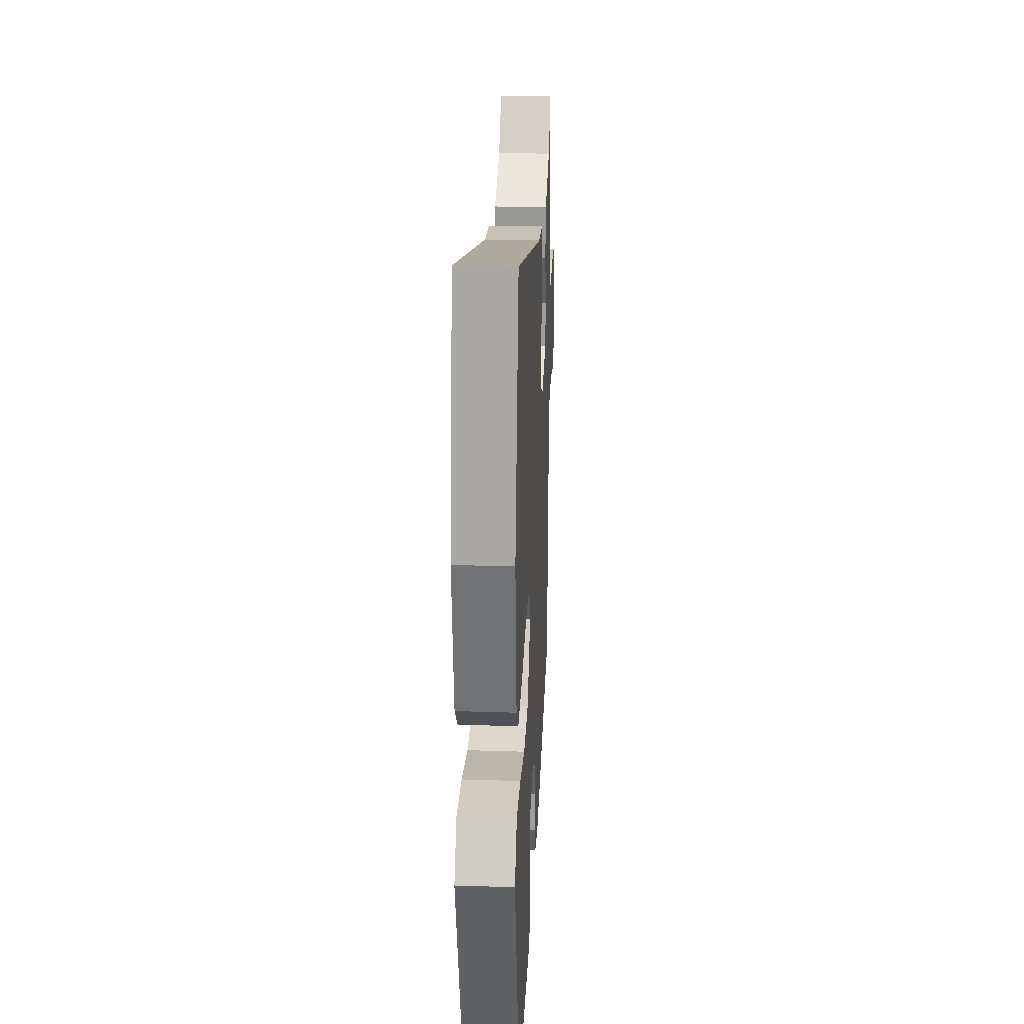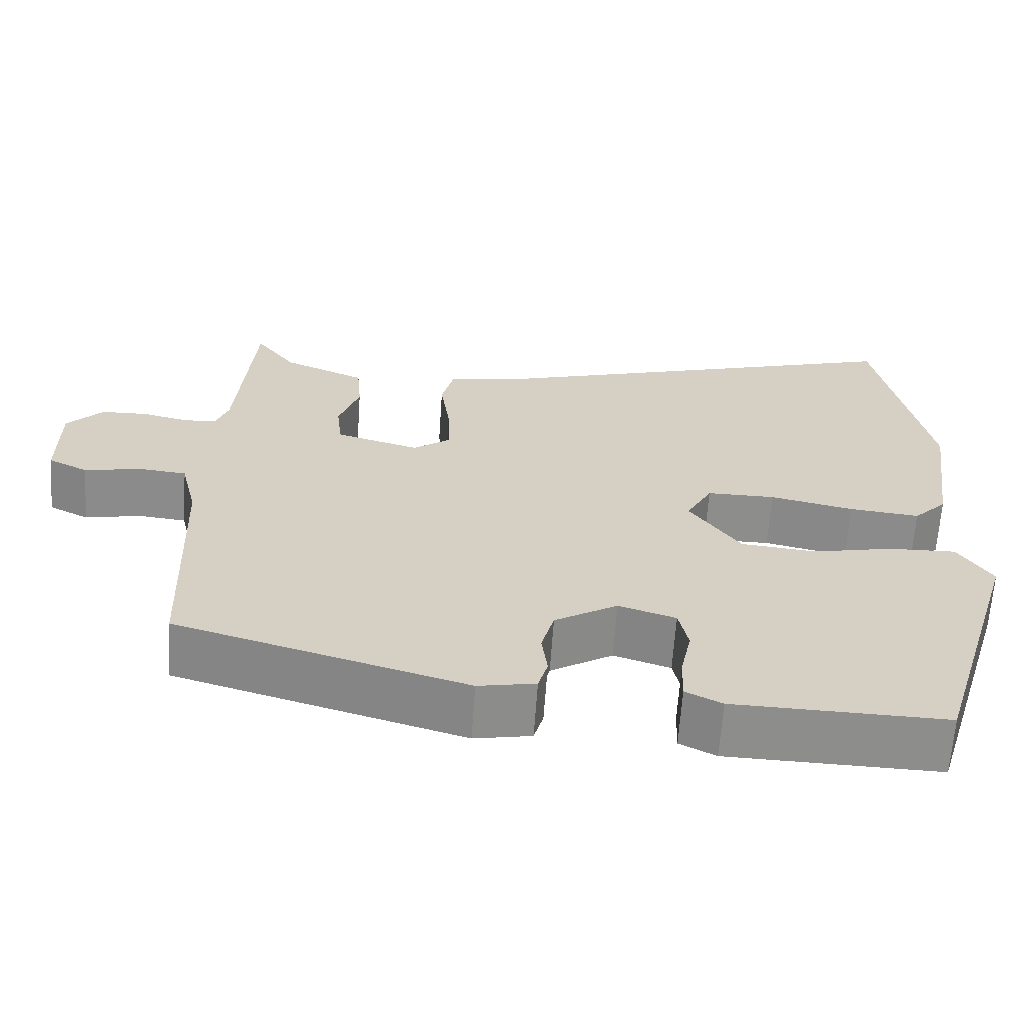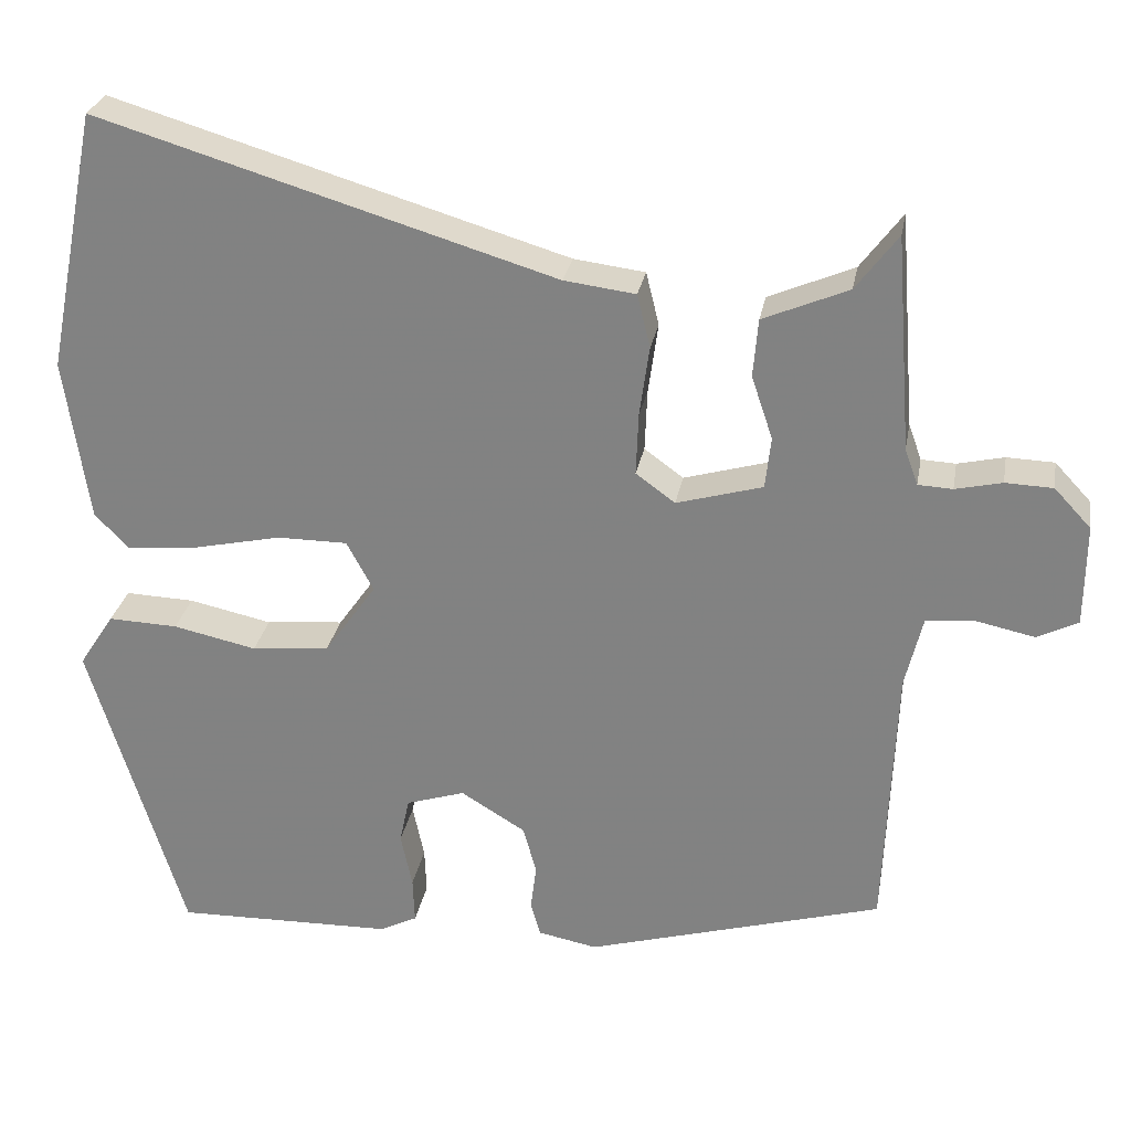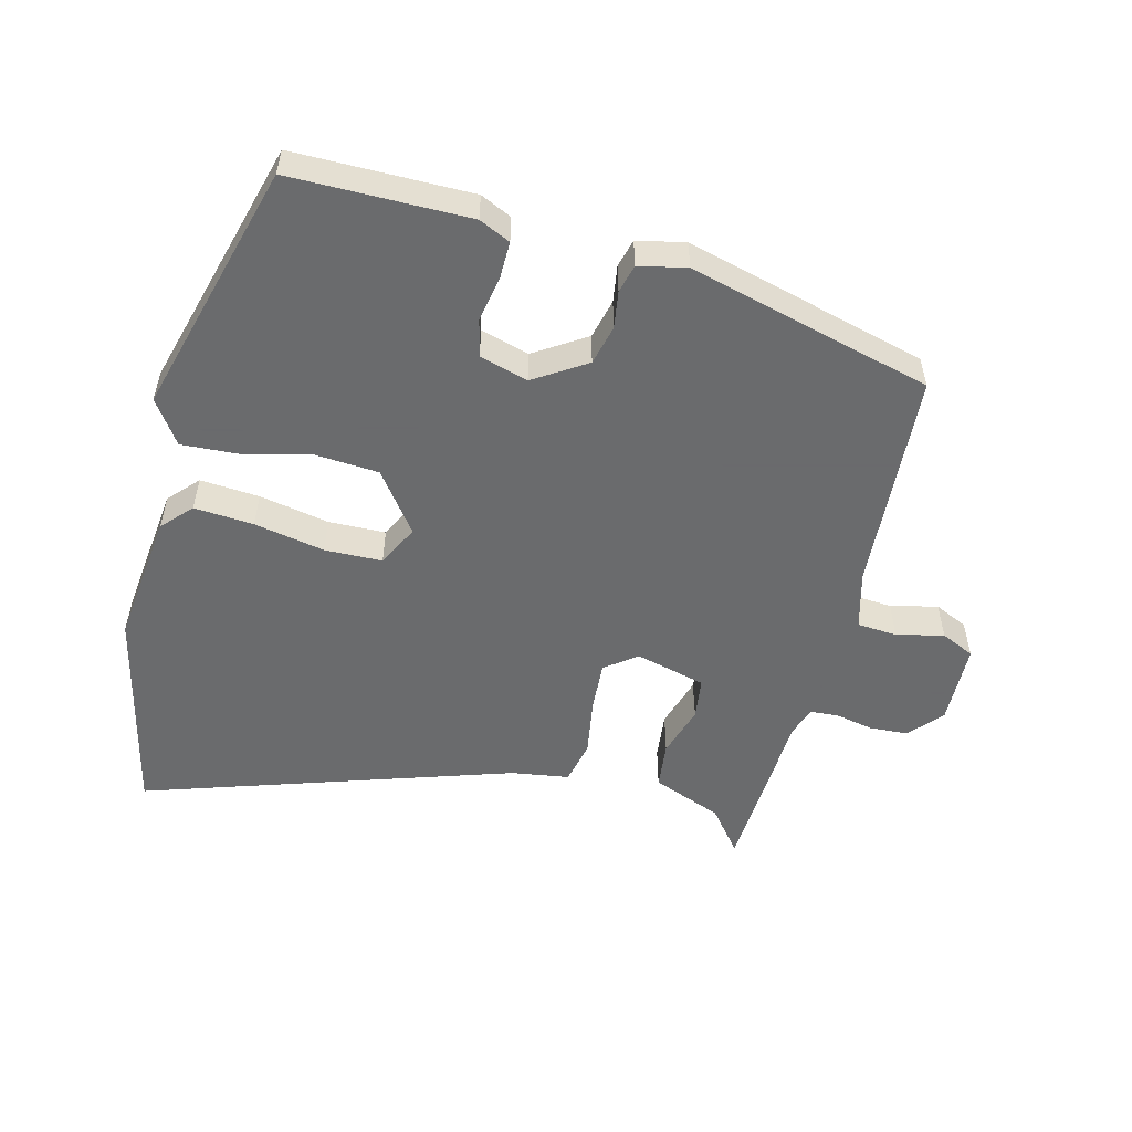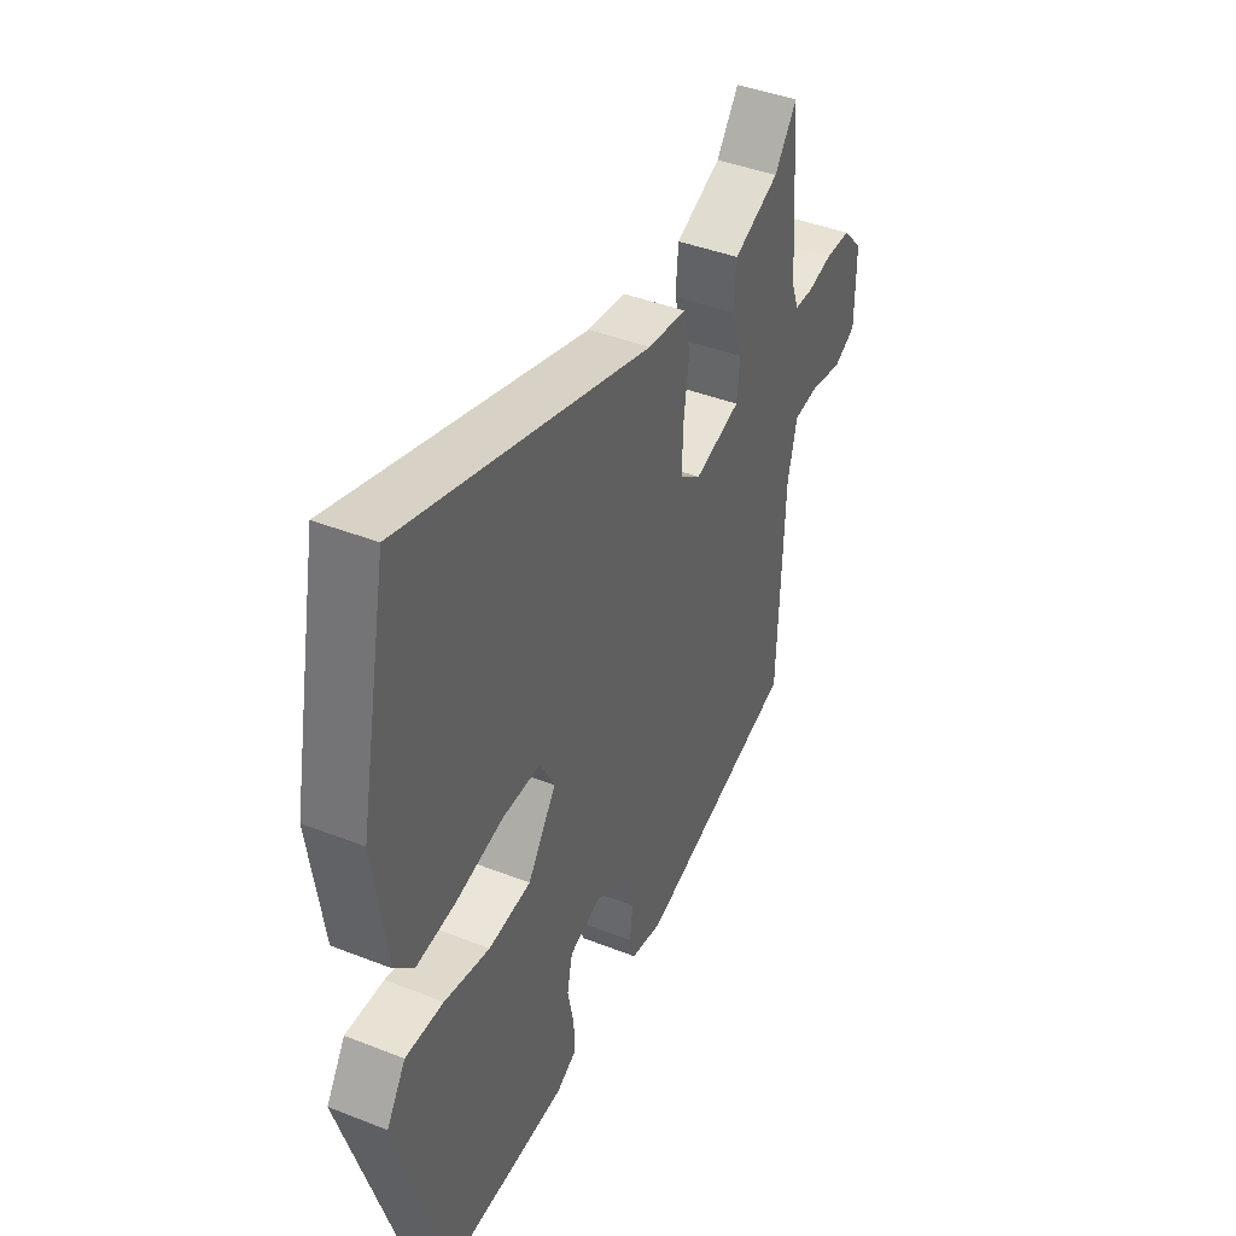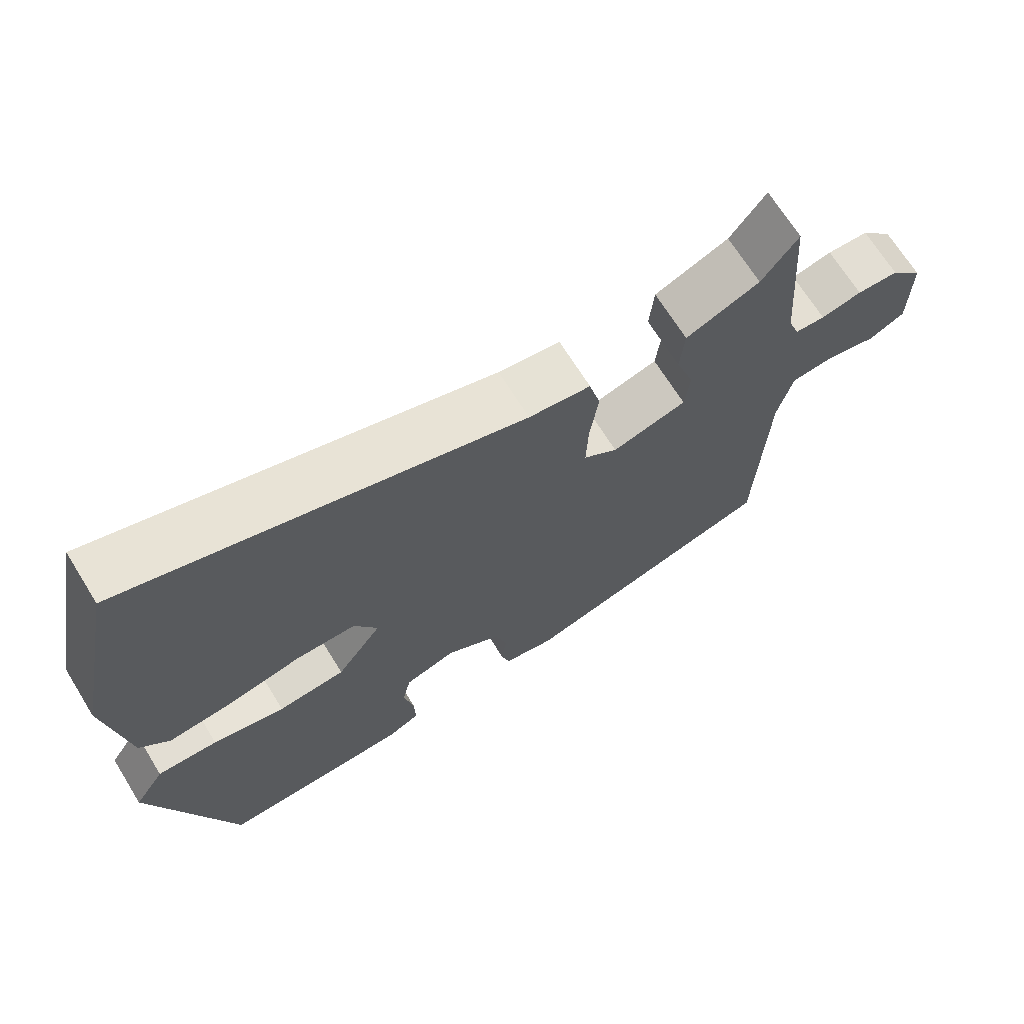
<metadata>
{"format":"obj","ext":"obj","renderer":"f3d","projection":"perspective","resolution":1024,"background":"white","views":[{"elev":25.9,"azim":92.9,"up":"+Z"},{"elev":-64.5,"azim":-3.9,"up":"+Z"},{"elev":27.6,"azim":-169.9,"up":"+Z"},{"elev":-53.2,"azim":167.1,"up":"+Y"},{"elev":42.1,"azim":115.2,"up":"+Z"},{"elev":68.8,"azim":148.2,"up":"+Z"}]}
</metadata>
<code>
v -0.465 0.07 0.536
v -0.414 0.07 0.468
v -0.31 0.07 0.424
v -0.304 0.07 0.353
v -0.33 0.07 0.276
v -0.323 0.07 0.213
v -0.218 0.07 0.183
v -0.17 0.07 0.218
v -0.173 0.07 0.294
v -0.185 0.07 0.38
v -0.169 0.07 0.445
v -0.082 0.07 0.456
v 0.475 0.07 0.623
v 0.539 0.07 0.304
v 0.51 0.07 0.104
v 0.468 0.07 0.061
v 0.379 0.07 0.07
v 0.274 0.07 0.093
v 0.188 0.07 0.093
v 0.155 0.07 0.032
v 0.219 0.07 -0.059
v 0.314 0.07 -0.068
v 0.416 0.07 -0.046
v 0.501 0.07 -0.043
v 0.544 0.07 -0.109
v 0.429 0.07 -0.486
v 0.162 0.07 -0.48
v 0.116 0.07 -0.457
v 0.118 0.07 -0.4
v 0.132 0.07 -0.333
v 0.12 0.07 -0.277
v 0.048 0.07 -0.254
v -0.031 0.07 -0.302
v -0.047 0.07 -0.361
v -0.04 0.07 -0.417
v -0.052 0.07 -0.459
v -0.124 0.07 -0.473
v -0.487 0.07 -0.368
v -0.5 0.07 -0.035
v -0.521 0.07 0.052
v -0.581 0.07 0.058
v -0.652 0.07 0.043
v -0.702 0.07 0.068
v -0.703 0.07 0.192
v -0.658 0.07 0.24
v -0.6 0.07 0.242
v -0.543 0.07 0.229
v -0.501 0.07 0.231
v -0.485 0.07 0.275
v -0.465 0 0.536
v -0.414 0 0.468
v -0.31 0 0.424
v -0.304 0 0.353
v -0.33 0 0.276
v -0.323 0 0.213
v -0.218 0 0.183
v -0.17 0 0.218
v -0.173 0 0.294
v -0.185 0 0.38
v -0.169 0 0.445
v -0.082 0 0.456
v 0.475 0 0.623
v 0.539 0 0.304
v 0.51 0 0.104
v 0.468 0 0.061
v 0.379 0 0.07
v 0.274 0 0.093
v 0.188 0 0.093
v 0.155 0 0.032
v 0.219 0 -0.059
v 0.314 0 -0.068
v 0.416 0 -0.046
v 0.501 0 -0.043
v 0.544 0 -0.109
v 0.429 0 -0.486
v 0.162 0 -0.48
v 0.116 0 -0.457
v 0.118 0 -0.4
v 0.132 0 -0.333
v 0.12 0 -0.277
v 0.048 0 -0.254
v -0.031 0 -0.302
v -0.047 0 -0.361
v -0.04 0 -0.417
v -0.052 0 -0.459
v -0.124 0 -0.473
v -0.487 0 -0.368
v -0.5 0 -0.035
v -0.521 0 0.052
v -0.581 0 0.058
v -0.652 0 0.043
v -0.702 0 0.068
v -0.703 0 0.192
v -0.658 0 0.24
v -0.6 0 0.242
v -0.543 0 0.229
v -0.501 0 0.231
v -0.485 0 0.275
f 44 45 46 47
f 44 47 48
f 41 42 43 44
f 40 41 44 48
f 39 40 48 49
f 34 35 36 37
f 33 34 37 38
f 32 33 38 39
f 27 28 29 30
f 25 26 27 30
f 25 30 31
f 22 23 24 25
f 21 22 25 31
f 20 21 31 32
f 15 16 17 18
f 15 18 19
f 12 13 14 15
f 12 15 19
f 9 10 11 12
f 8 9 12 19
f 7 8 19 20
f 2 3 4 5
f 2 5 6
f 1 2 6
f 49 1 6
f 39 49 6
f 20 32 39
f 6 7 20 39
f 96 95 94 93
f 97 96 93
f 93 92 91 90
f 97 93 90 89
f 98 97 89 88
f 86 85 84 83
f 87 86 83 82
f 88 87 82 81
f 79 78 77 76
f 79 76 75 74
f 80 79 74
f 74 73 72 71
f 80 74 71 70
f 81 80 70 69
f 67 66 65 64
f 68 67 64
f 64 63 62 61
f 68 64 61
f 61 60 59 58
f 68 61 58 57
f 69 68 57 56
f 54 53 52 51
f 55 54 51
f 55 51 50
f 55 50 98
f 55 98 88
f 88 81 69
f 88 69 56 55
f 1 50 51 2
f 2 51 52 3
f 3 52 53 4
f 4 53 54 5
f 5 54 55 6
f 6 55 56 7
f 7 56 57 8
f 8 57 58 9
f 9 58 59 10
f 10 59 60 11
f 11 60 61 12
f 12 61 62 13
f 13 62 63 14
f 14 63 64 15
f 15 64 65 16
f 16 65 66 17
f 17 66 67 18
f 18 67 68 19
f 19 68 69 20
f 20 69 70 21
f 21 70 71 22
f 22 71 72 23
f 23 72 73 24
f 24 73 74 25
f 25 74 75 26
f 26 75 76 27
f 27 76 77 28
f 28 77 78 29
f 29 78 79 30
f 30 79 80 31
f 31 80 81 32
f 32 81 82 33
f 33 82 83 34
f 34 83 84 35
f 35 84 85 36
f 36 85 86 37
f 37 86 87 38
f 38 87 88 39
f 39 88 89 40
f 40 89 90 41
f 41 90 91 42
f 42 91 92 43
f 43 92 93 44
f 44 93 94 45
f 45 94 95 46
f 46 95 96 47
f 47 96 97 48
f 48 97 98 49
f 49 98 50 1

</code>
